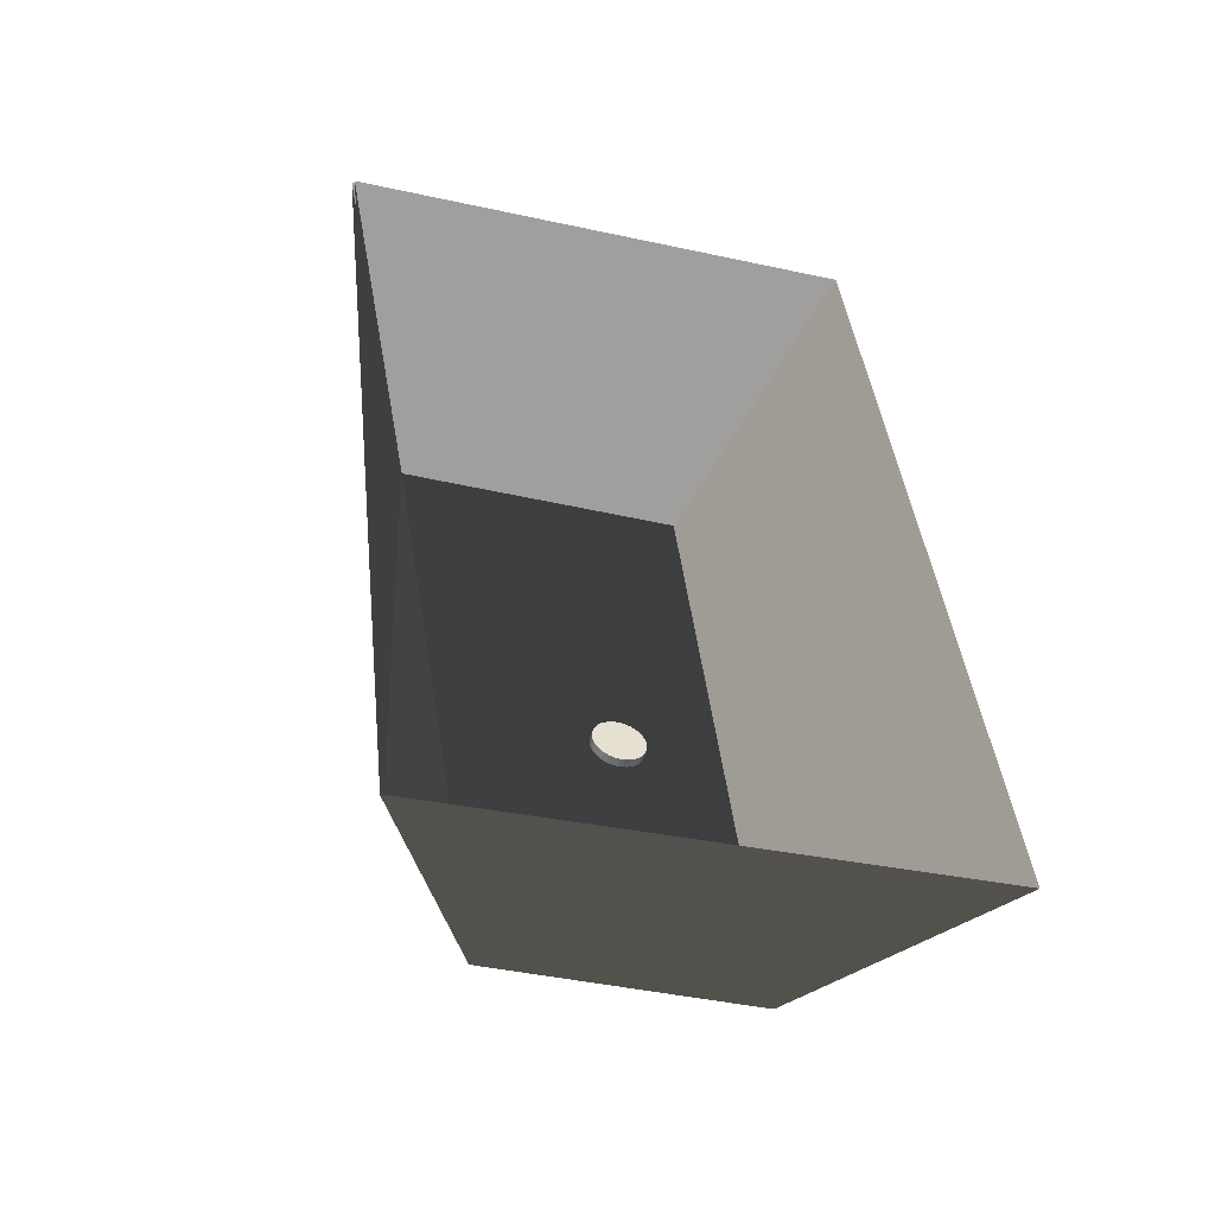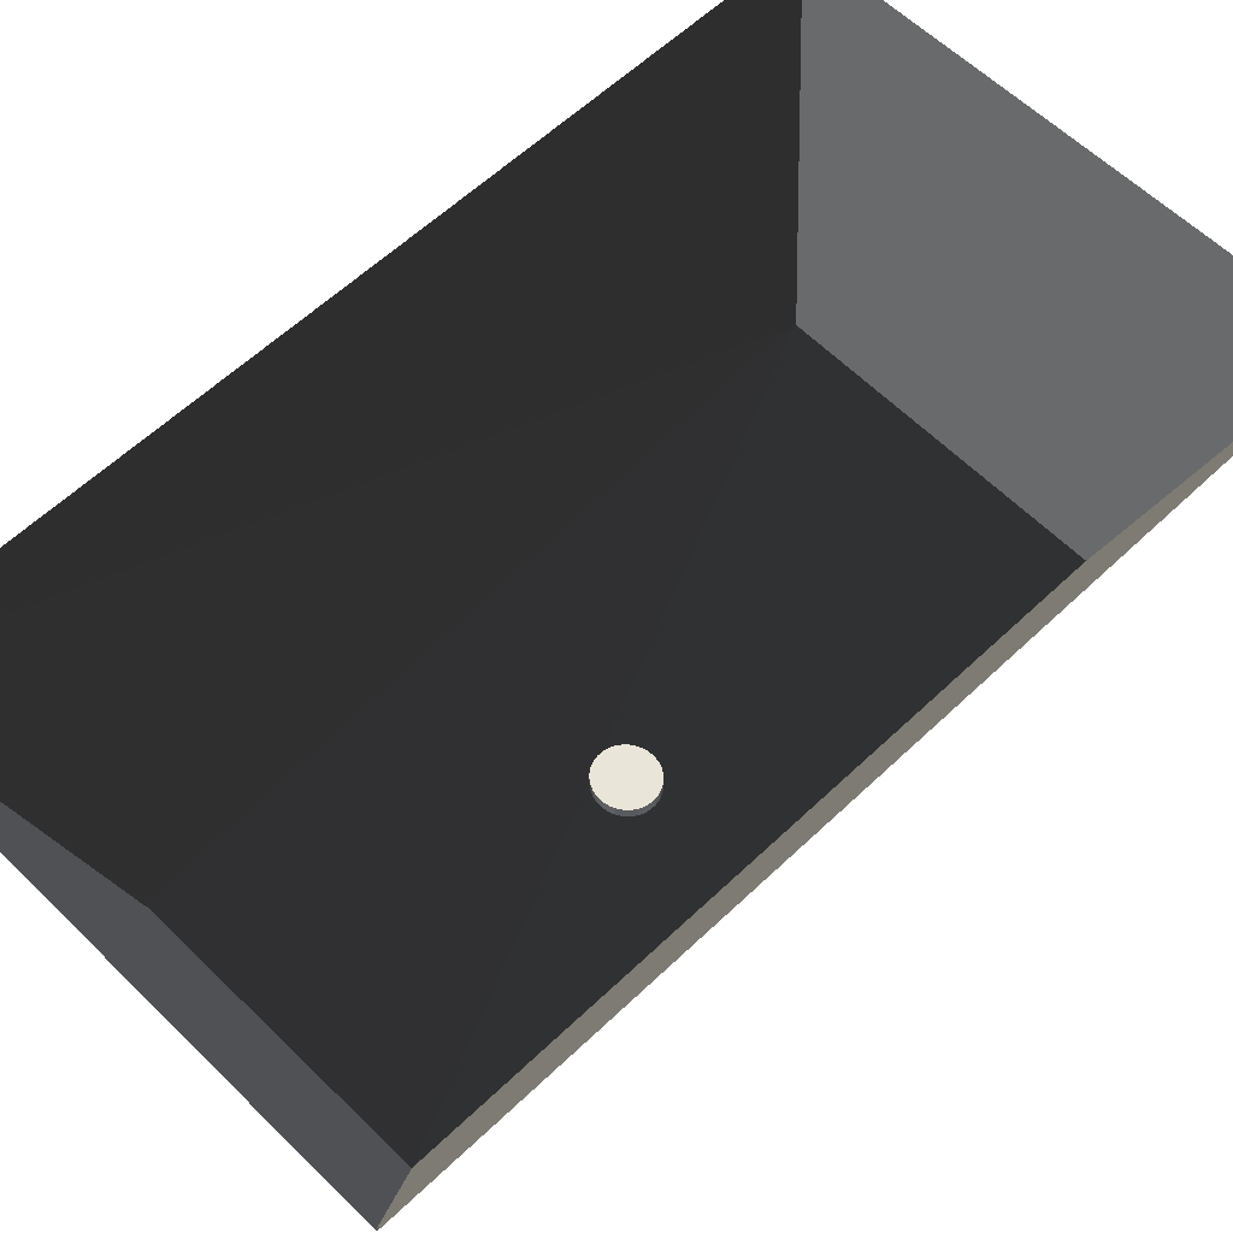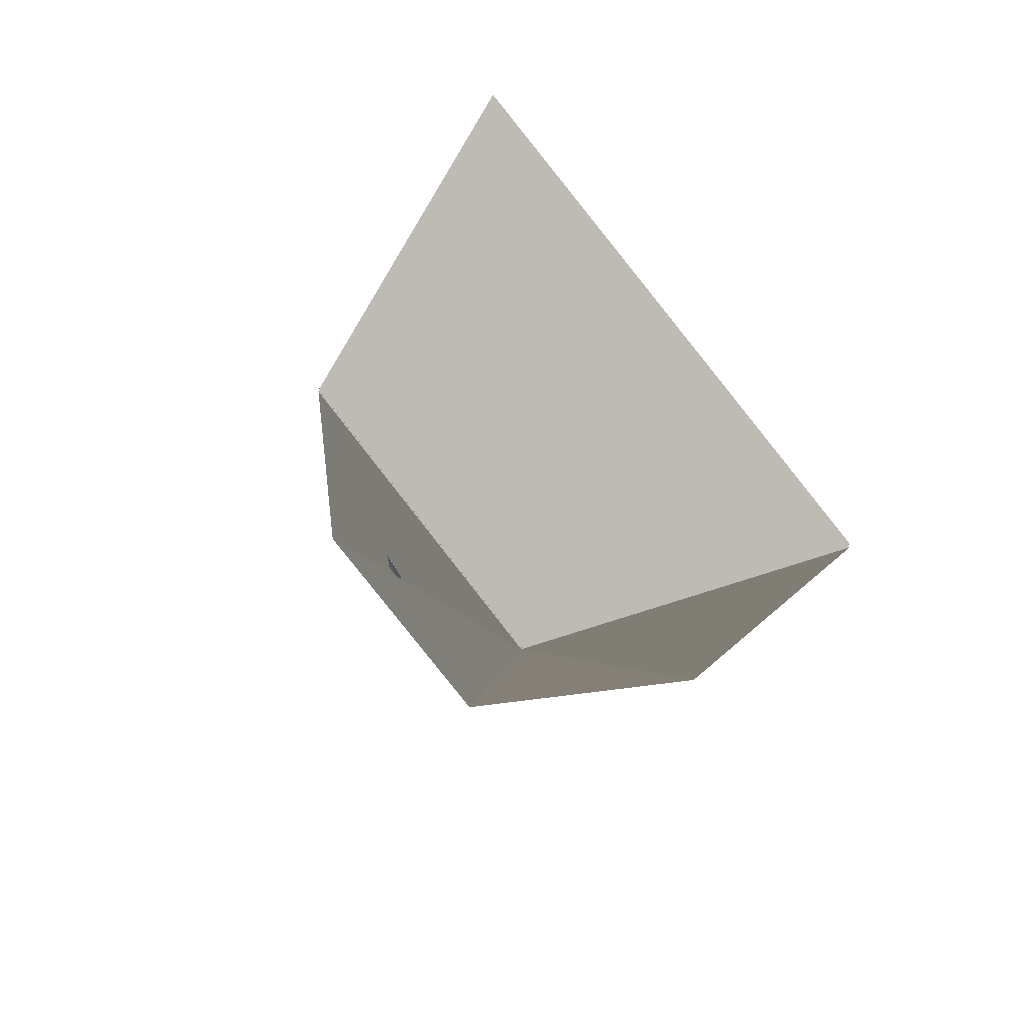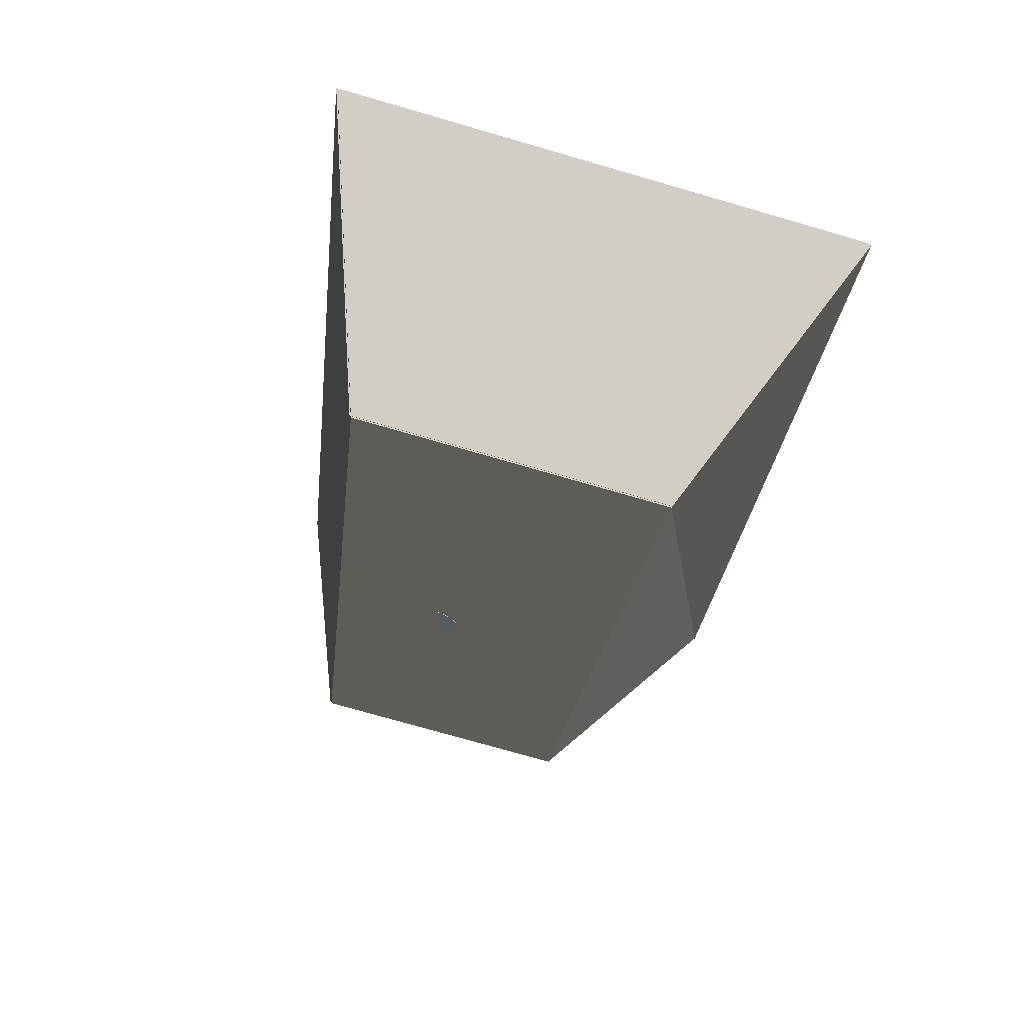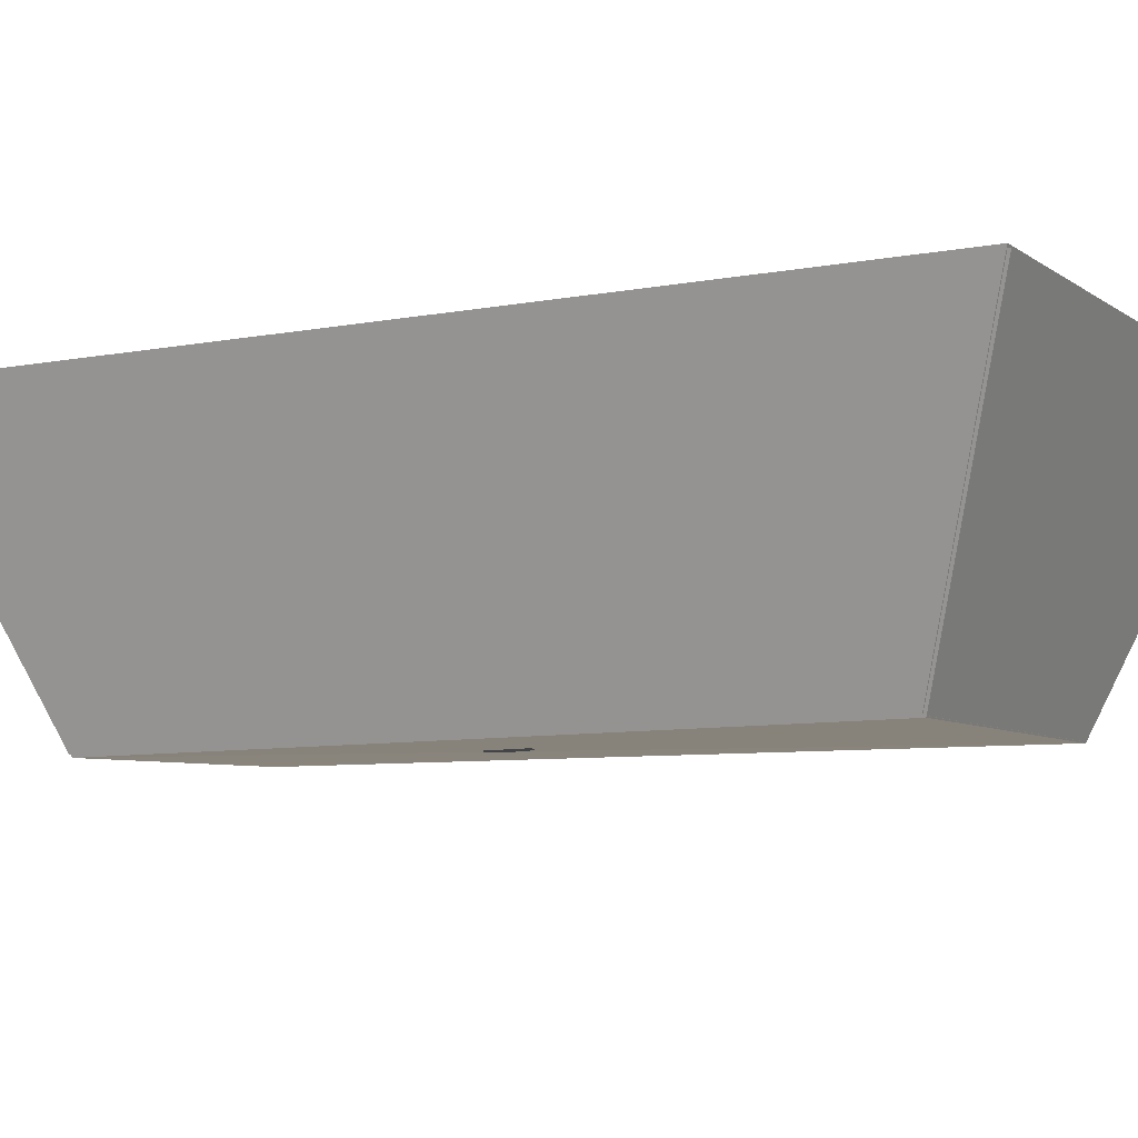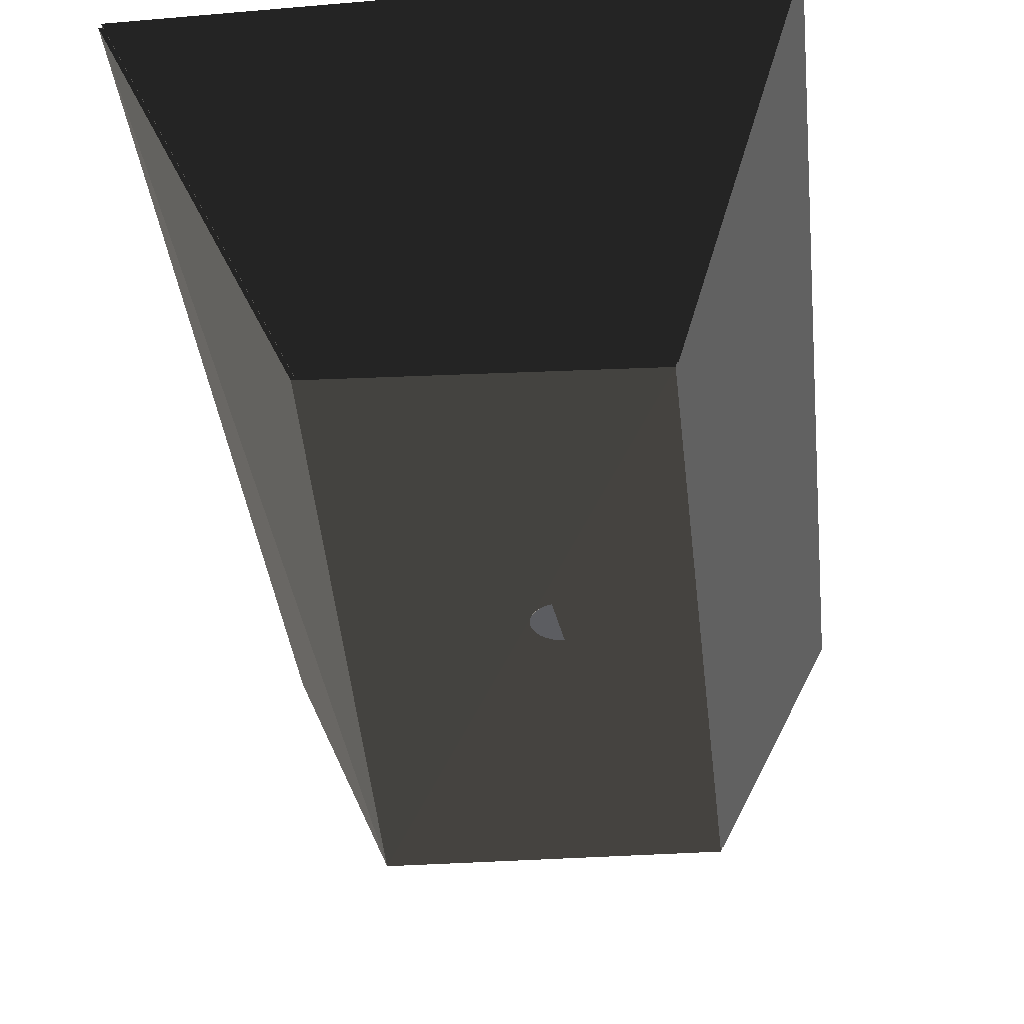
<metadata>
{"format":"obj","ext":"obj","renderer":"f3d","projection":"perspective","resolution":1024,"background":"white","views":[{"elev":-52.7,"azim":163.8,"up":"+Z"},{"elev":58.1,"azim":-128.6,"up":"+Y"},{"elev":73.0,"azim":52.6,"up":"+Z"},{"elev":60.8,"azim":15.8,"up":"+Z"},{"elev":-7.9,"azim":-55.2,"up":"+Y"},{"elev":-36.5,"azim":-167.7,"up":"+Y"}]}
</metadata>
<code>
o Sky
v 0.4531 -0.2432 0.7815
v 0.2042 -0.2325 -0.826
v 0.5037 0.3898 -1.098
v 0.7304 0.3898 0.9922
v -0.2557 -0.2541 0.8511
v -0.4278 -0.2567 -0.7544
v -0.7016 0.3898 -0.9745
v -0.4761 0.3898 1.118
f 1 2 3
f 1 3 4
f 5 6 7
f 5 7 8
f 1 5 8
f 1 8 4
f 2 6 7
f 2 7 3
o Plane
v 0.4589 -0.247 0.7871
v -0.2499 -0.2579 0.8567
v -0.422 -0.2604 -0.7489
v 0.21 -0.2363 -0.8205
f 9 10 11
f 9 11 12
o Cylinder
v -0.09673 -0.2338 -0.1196
v -0.08428 -0.2338 -0.1184
v -0.08428 -0.2579 -0.1184
v -0.07231 -0.2338 -0.1149
v -0.07231 -0.2579 -0.1149
v -0.06127 -0.2338 -0.1092
v -0.06127 -0.2579 -0.1092
v -0.0516 -0.2338 -0.1015
v -0.0516 -0.2579 -0.1015
v -0.04367 -0.2338 -0.09213
v -0.04367 -0.2579 -0.09213
v -0.03777 -0.2338 -0.08144
v -0.03777 -0.2579 -0.08144
v -0.03413 -0.2338 -0.06984
v -0.03413 -0.2579 -0.06984
v -0.03291 -0.2338 -0.05777
v -0.03291 -0.2579 -0.05777
v -0.03413 -0.2338 -0.04571
v -0.03413 -0.2579 -0.04571
v -0.03777 -0.2338 -0.03411
v -0.03777 -0.2579 -0.03411
v -0.04367 -0.2338 -0.02342
v -0.04367 -0.2579 -0.02342
v -0.0516 -0.2338 -0.01405
v -0.0516 -0.2579 -0.01405
v -0.06127 -0.2338 -0.006355
v -0.06127 -0.2579 -0.006355
v -0.07231 -0.2338 -0.00064
v -0.07231 -0.2579 -0.00064
v -0.08428 -0.2338 0.002879
v -0.08428 -0.2579 0.002879
v -0.09673 -0.2338 0.004067
v -0.09673 -0.2579 0.004067
v -0.1092 -0.2338 0.002879
v -0.1092 -0.2579 0.002879
v -0.1212 -0.2338 -0.00064
v -0.1212 -0.2579 -0.00064
v -0.1322 -0.2338 -0.006355
v -0.1322 -0.2579 -0.006355
v -0.1419 -0.2338 -0.01405
v -0.1419 -0.2579 -0.01405
v -0.1498 -0.2338 -0.02342
v -0.1498 -0.2579 -0.02342
v -0.1557 -0.2338 -0.03411
v -0.1557 -0.2579 -0.03411
v -0.1593 -0.2338 -0.04571
v -0.1593 -0.2579 -0.04571
v -0.1606 -0.2338 -0.05777
v -0.1606 -0.2579 -0.05777
v -0.1593 -0.2338 -0.06984
v -0.1593 -0.2579 -0.06984
v -0.1557 -0.2338 -0.08144
v -0.1557 -0.2579 -0.08144
v -0.1498 -0.2338 -0.09213
v -0.1498 -0.2579 -0.09213
v -0.1419 -0.2338 -0.1015
v -0.1419 -0.2579 -0.1015
v -0.1322 -0.2338 -0.1092
v -0.1322 -0.2579 -0.1092
v -0.1212 -0.2338 -0.1149
v -0.1212 -0.2579 -0.1149
v -0.1092 -0.2338 -0.1184
v -0.09673 -0.2579 -0.1196
v -0.1092 -0.2579 -0.1184
f 13 14 15
f 14 16 17
f 16 18 19
f 18 20 21
f 20 22 23
f 22 24 25
f 24 26 27
f 26 28 29
f 28 30 31
f 30 32 33
f 32 34 35
f 34 36 37
f 36 38 39
f 38 40 41
f 40 42 43
f 42 44 45
f 44 46 47
f 46 48 49
f 48 50 51
f 50 52 53
f 52 54 55
f 54 56 57
f 56 58 59
f 58 60 61
f 60 62 63
f 62 64 65
f 64 66 67
f 66 68 69
f 68 70 71
f 70 72 73
f 48 32 16
f 74 13 75
f 72 74 76
f 43 59 76
f 75 13 15
f 15 14 17
f 17 16 19
f 19 18 21
f 21 20 23
f 23 22 25
f 25 24 27
f 27 26 29
f 29 28 31
f 31 30 33
f 33 32 35
f 35 34 37
f 37 36 39
f 39 38 41
f 41 40 43
f 43 42 45
f 45 44 47
f 47 46 49
f 49 48 51
f 51 50 53
f 53 52 55
f 55 54 57
f 57 56 59
f 59 58 61
f 61 60 63
f 63 62 65
f 65 64 67
f 67 66 69
f 69 68 71
f 71 70 73
f 16 14 13
f 13 74 16
f 72 70 64
f 68 66 64
f 64 62 56
f 60 58 56
f 56 54 52
f 52 50 56
f 48 46 44
f 44 42 48
f 40 38 32
f 36 34 32
f 32 30 24
f 28 26 24
f 24 22 20
f 20 18 24
f 16 74 72
f 70 68 64
f 62 60 56
f 56 50 48
f 48 42 40
f 38 36 32
f 30 28 24
f 24 18 16
f 16 72 64
f 64 56 48
f 48 40 32
f 32 24 16
f 16 64 48
f 76 74 75
f 73 72 76
f 76 75 15
f 15 17 76
f 19 21 23
f 23 25 19
f 27 29 31
f 31 33 27
f 35 37 39
f 39 41 35
f 43 45 47
f 47 49 43
f 51 53 55
f 55 57 51
f 59 61 63
f 63 65 67
f 67 69 71
f 71 73 76
f 76 17 19
f 19 25 27
f 27 33 35
f 35 41 43
f 43 49 51
f 51 57 59
f 59 63 76
f 67 71 76
f 76 19 43
f 27 35 43
f 43 51 59
f 63 67 76
f 19 27 43
o Arena
v 0.4588 -0.2496 0.7848
v 0.2098 -0.2389 -0.8227
v 0.5094 0.3834 -1.094
v 0.7361 0.3834 0.9955
v -0.2501 -0.2605 0.8544
v -0.4222 -0.2631 -0.7511
v -0.696 0.3834 -0.9712
v -0.4704 0.3834 1.121
f 77 78 79
f 77 79 80
f 81 82 83
f 81 83 84
f 77 81 84
f 77 84 80
f 78 82 83
f 78 83 79
f 77 81 82
f 77 82 78

</code>
